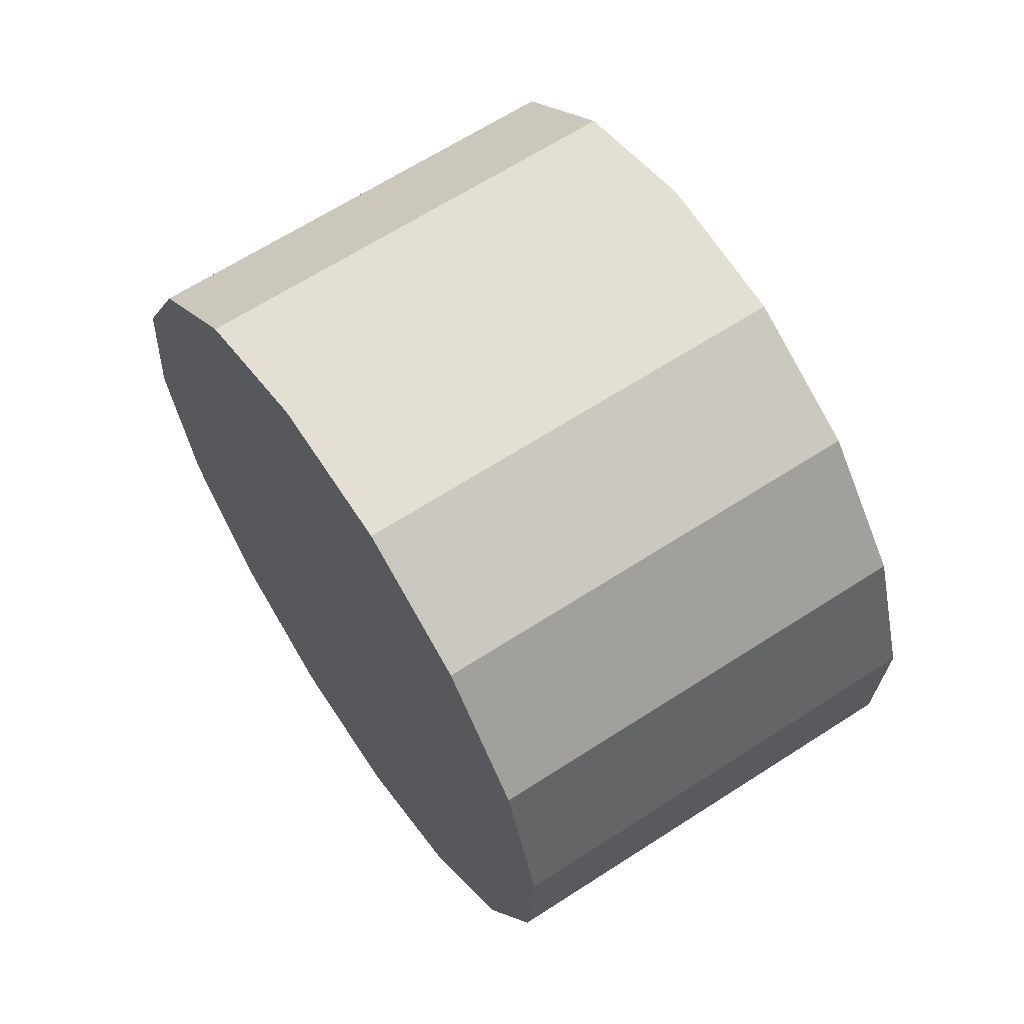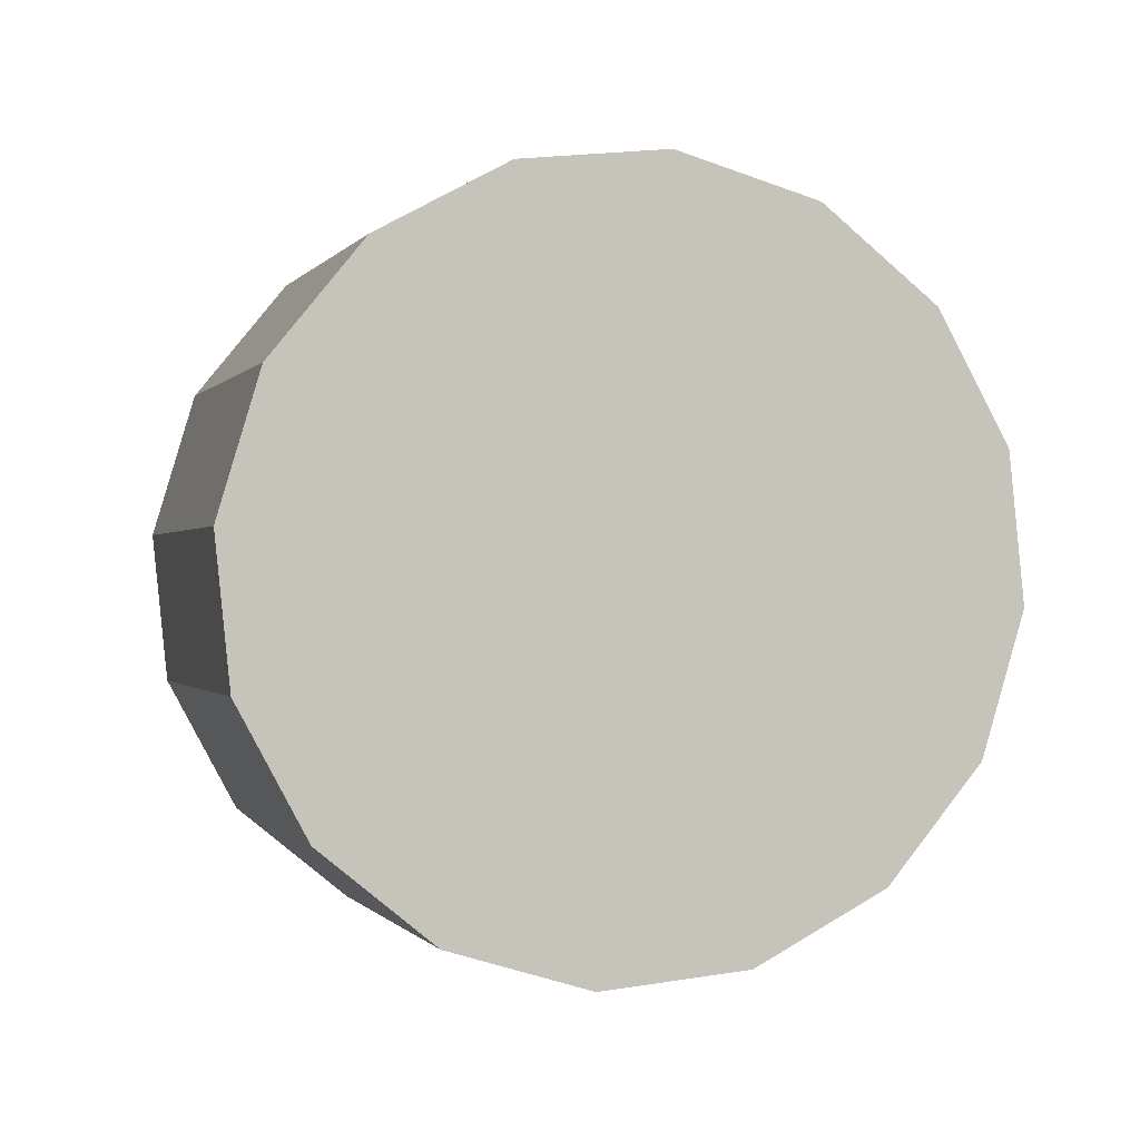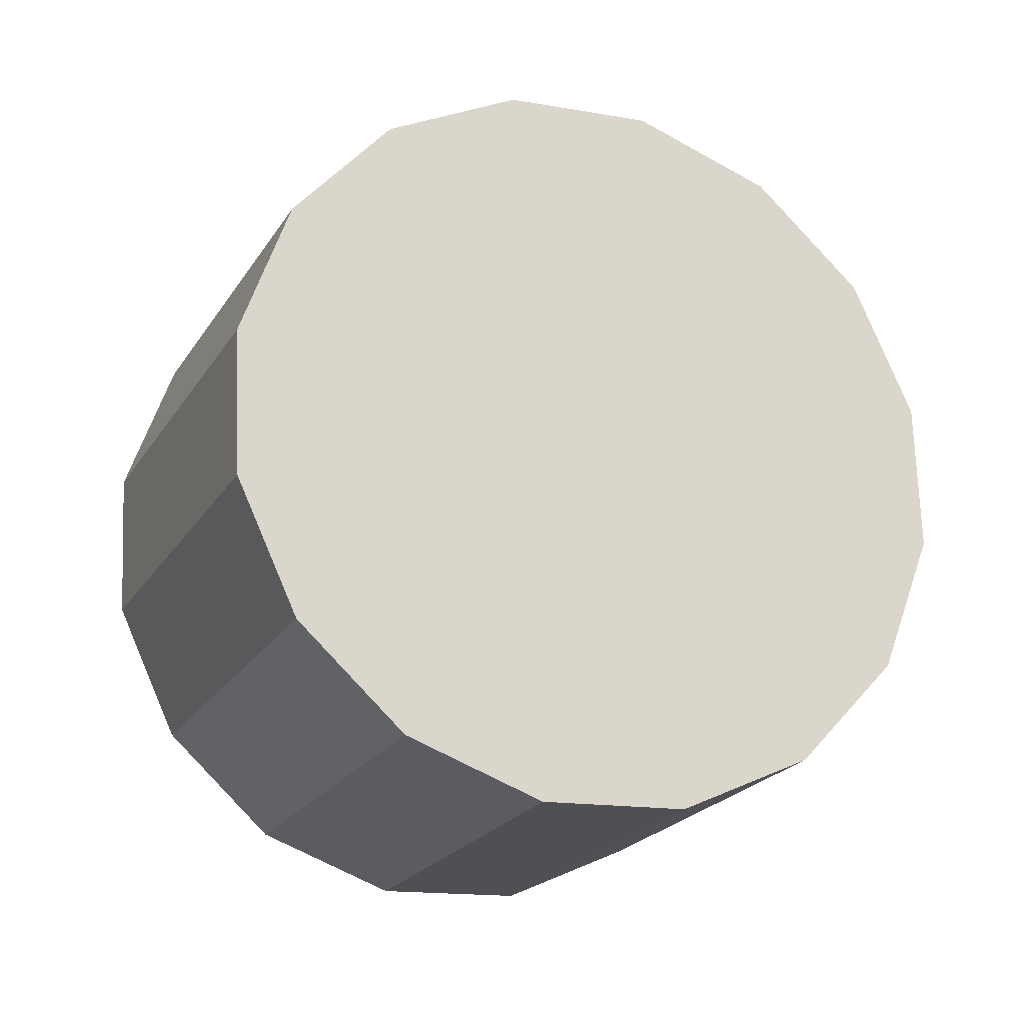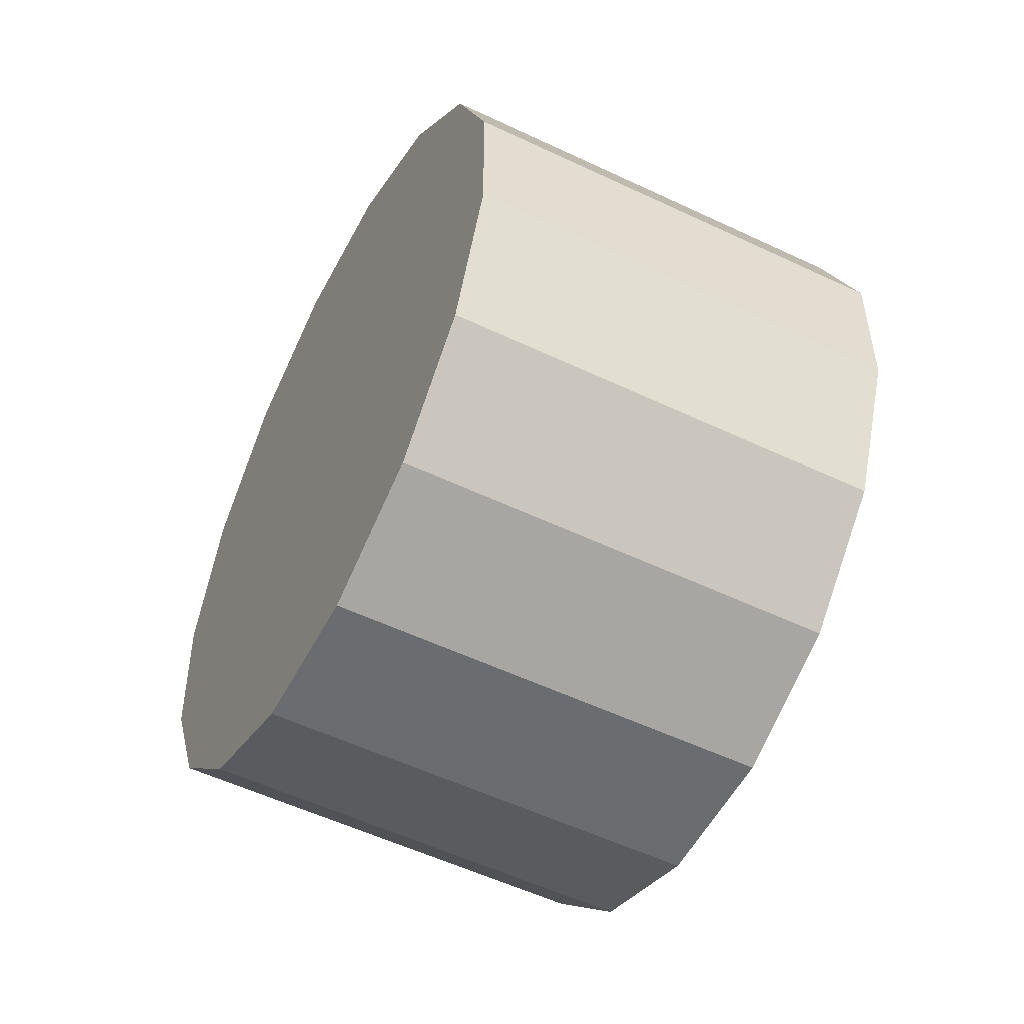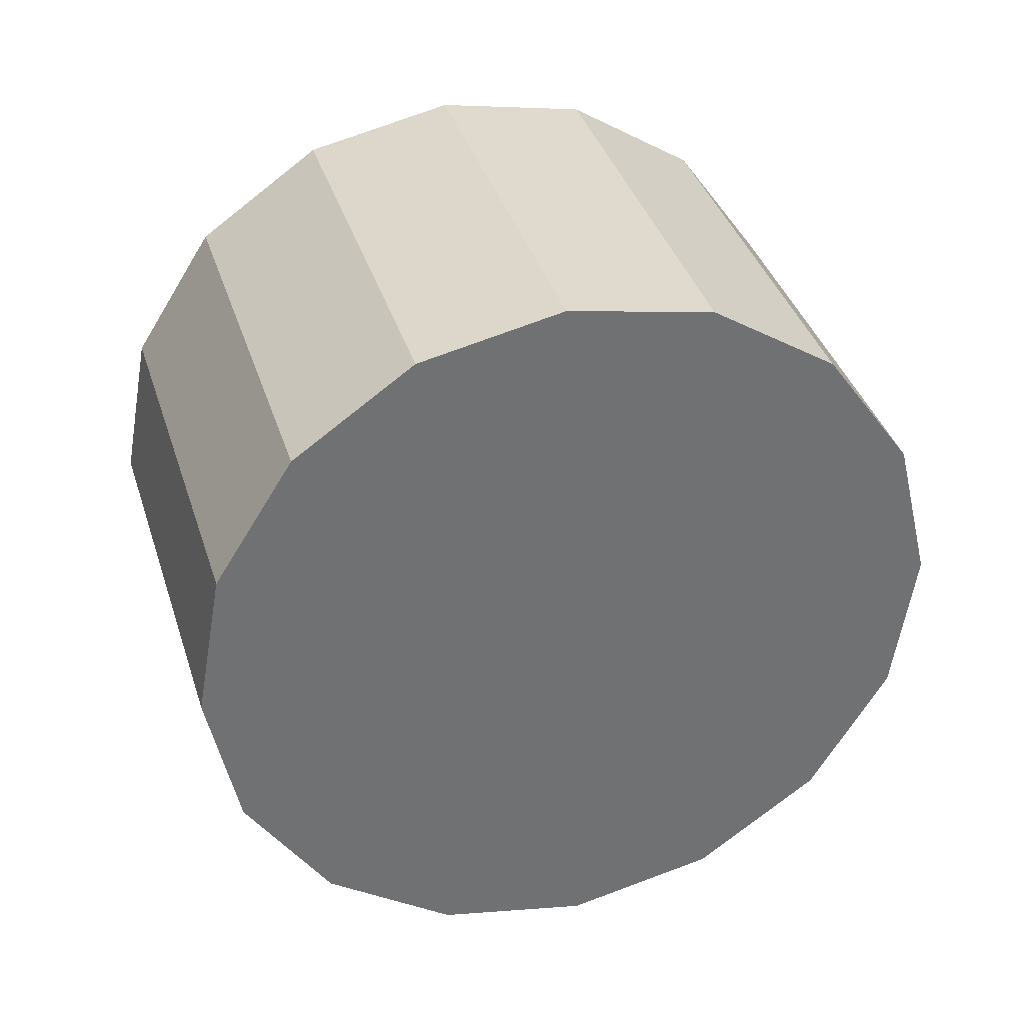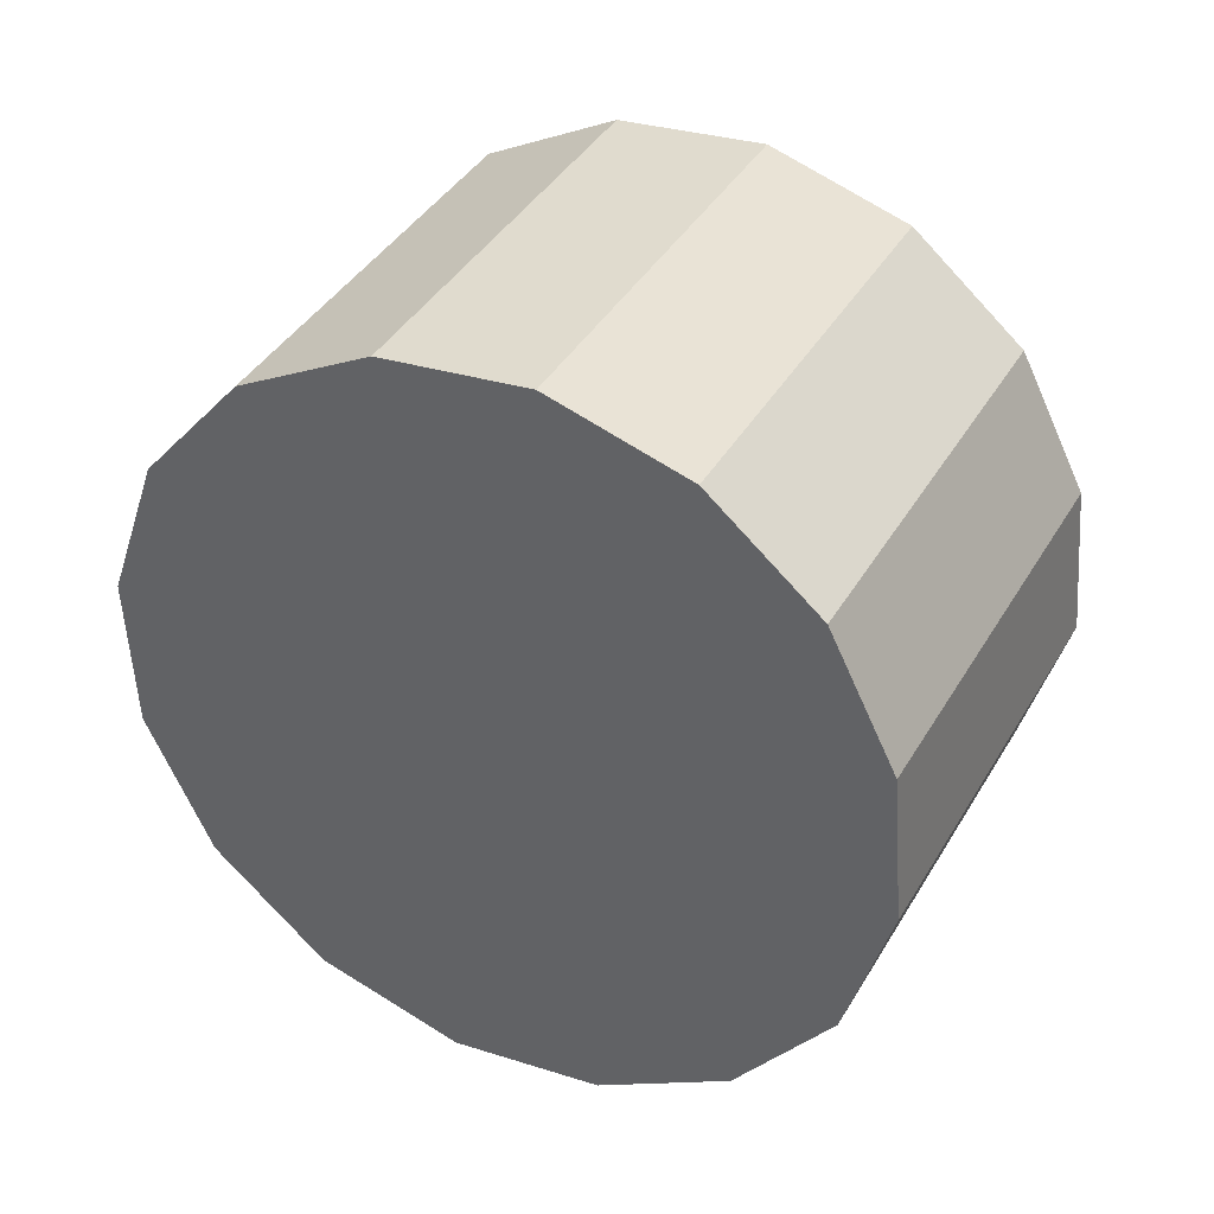
<metadata>
{"format":"obj","ext":"obj","renderer":"f3d","projection":"perspective","resolution":1024,"background":"white","views":[{"elev":-72.3,"azim":131.9,"up":"+Y"},{"elev":-23.9,"azim":0.2,"up":"+Y"},{"elev":52.5,"azim":-19.3,"up":"+Z"},{"elev":4.6,"azim":-88.8,"up":"+Y"},{"elev":-78.1,"azim":70.1,"up":"+Z"},{"elev":-43.3,"azim":-74.8,"up":"+Z"}]}
</metadata>
<code>
o Cylinder.232_Cylinder.1661
v -0.02811 -1.721 1.612
v -0.5553 -0.9502 -0.1563
v -0.09227 -1.121 1.893
v -0.6195 -0.3502 0.1245
v -0.396 -0.6171 2.203
v -0.9232 0.1541 0.4349
v -0.893 -0.2853 2.496
v -1.42 0.4859 0.7278
v -1.508 -0.1765 2.727
v -2.035 0.5947 0.9585
v -2.147 -0.3072 2.86
v -2.674 0.464 1.092
v -2.712 -0.6576 2.876
v -3.239 0.1136 1.108
v -3.118 -1.174 2.772
v -3.646 -0.4031 1.004
v -3.304 -1.779 2.564
v -3.831 -1.007 0.7952
v -3.239 -2.379 2.283
v -3.767 -1.607 0.5145
v -2.936 -2.883 1.972
v -3.463 -2.112 0.204
v -2.439 -3.215 1.68
v -2.966 -2.444 -0.08887
v -1.824 -3.324 1.449
v -2.351 -2.552 -0.3196
v -1.185 -3.193 1.315
v -1.712 -2.422 -0.453
v -0.6196 -2.842 1.3
v -1.147 -2.071 -0.4688
v -0.2133 -2.326 1.404
v -0.7405 -1.555 -0.3646
f 2 3 1
f 4 5 3
f 6 7 5
f 8 9 7
f 10 11 9
f 12 13 11
f 14 15 13
f 16 17 15
f 18 19 17
f 20 21 19
f 22 23 21
f 24 25 23
f 26 27 25
f 28 29 27
f 30 22 14
f 30 31 29
f 32 1 31
f 19 23 31
f 2 4 3
f 4 6 5
f 6 8 7
f 8 10 9
f 10 12 11
f 12 14 13
f 14 16 15
f 16 18 17
f 18 20 19
f 20 22 21
f 22 24 23
f 24 26 25
f 26 28 27
f 28 30 29
f 6 4 2
f 2 32 30
f 30 28 26
f 26 24 22
f 22 20 18
f 18 16 14
f 14 12 10
f 10 8 6
f 6 2 30
f 30 26 22
f 22 18 14
f 14 10 6
f 6 30 14
f 30 32 31
f 32 2 1
f 31 1 3
f 3 5 7
f 7 9 11
f 11 13 7
f 13 15 7
f 15 17 19
f 19 21 23
f 23 25 27
f 27 29 23
f 29 31 23
f 31 3 15
f 3 7 15
f 15 19 31

</code>
